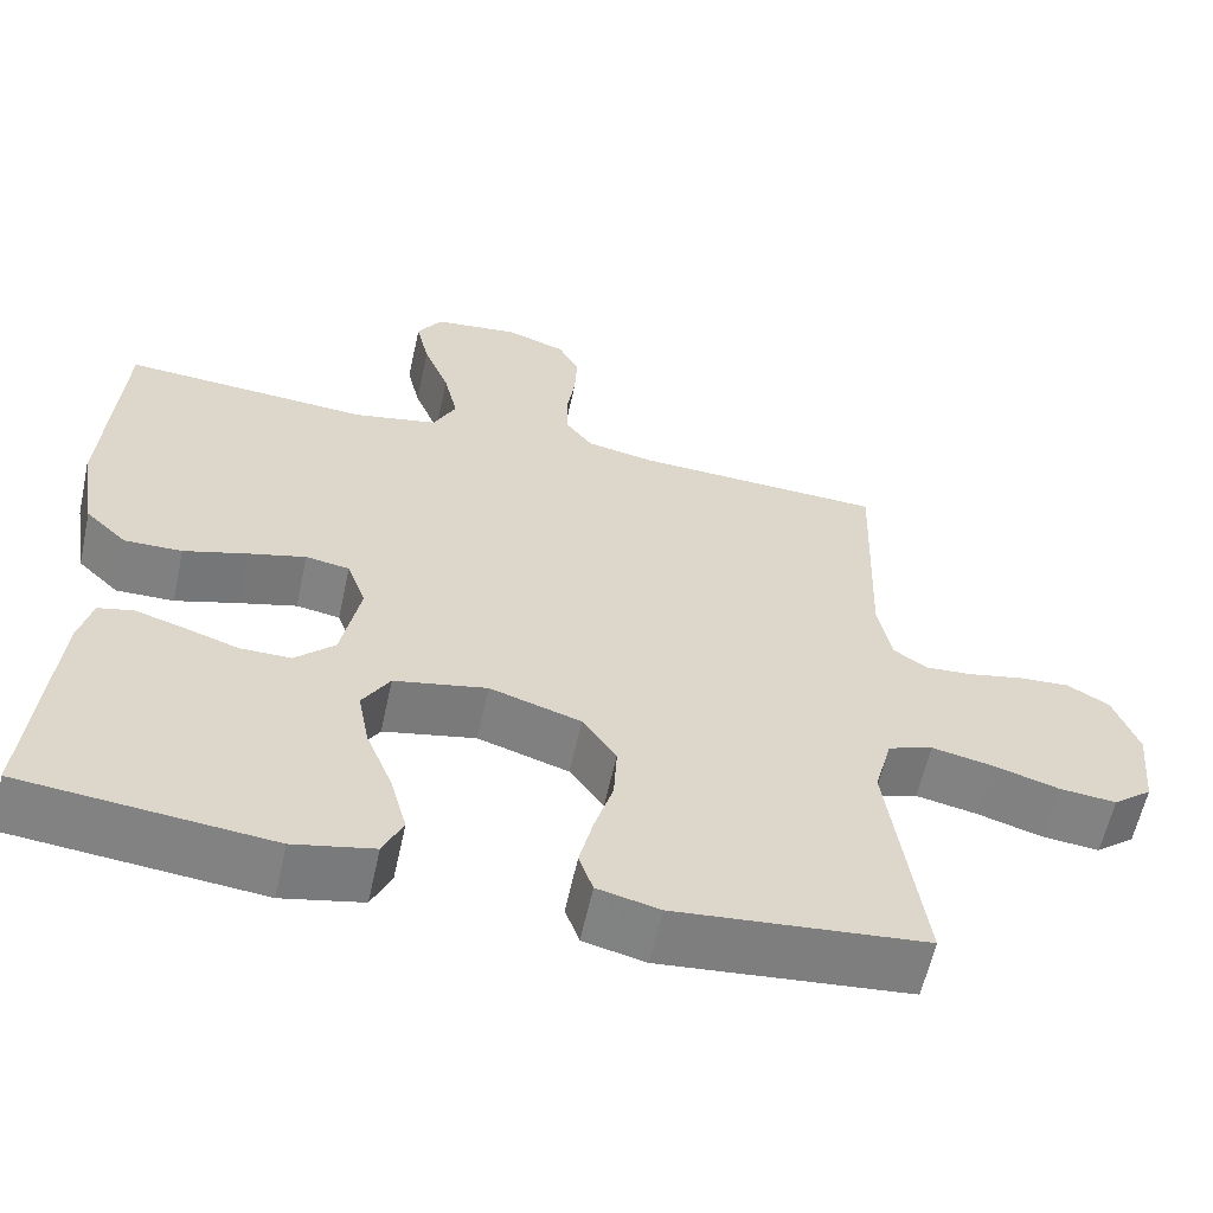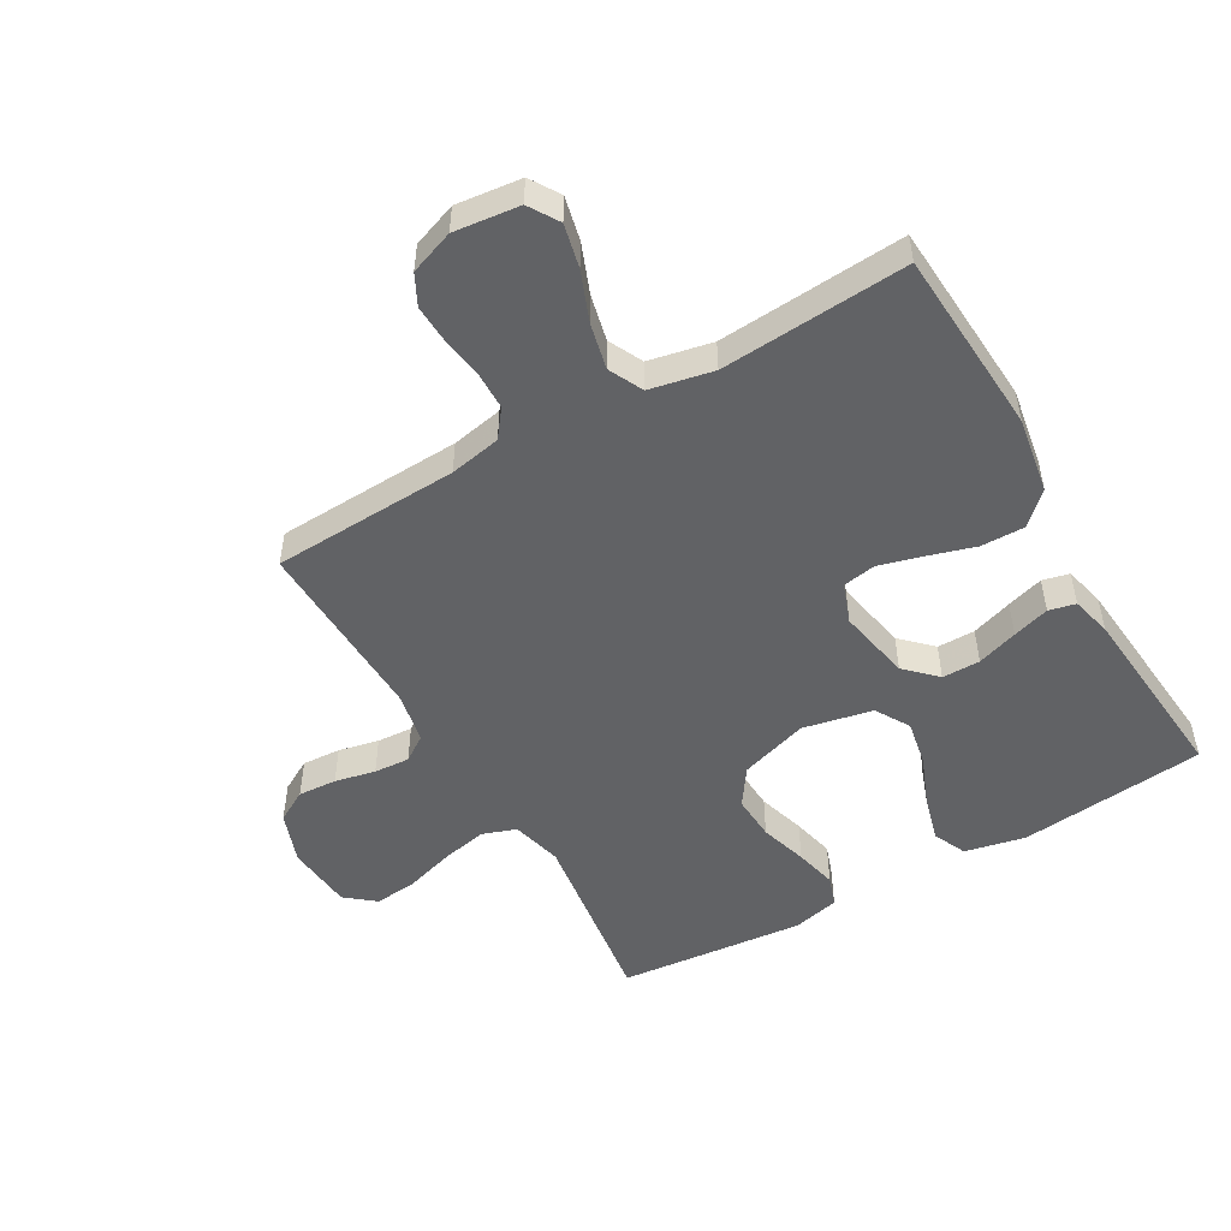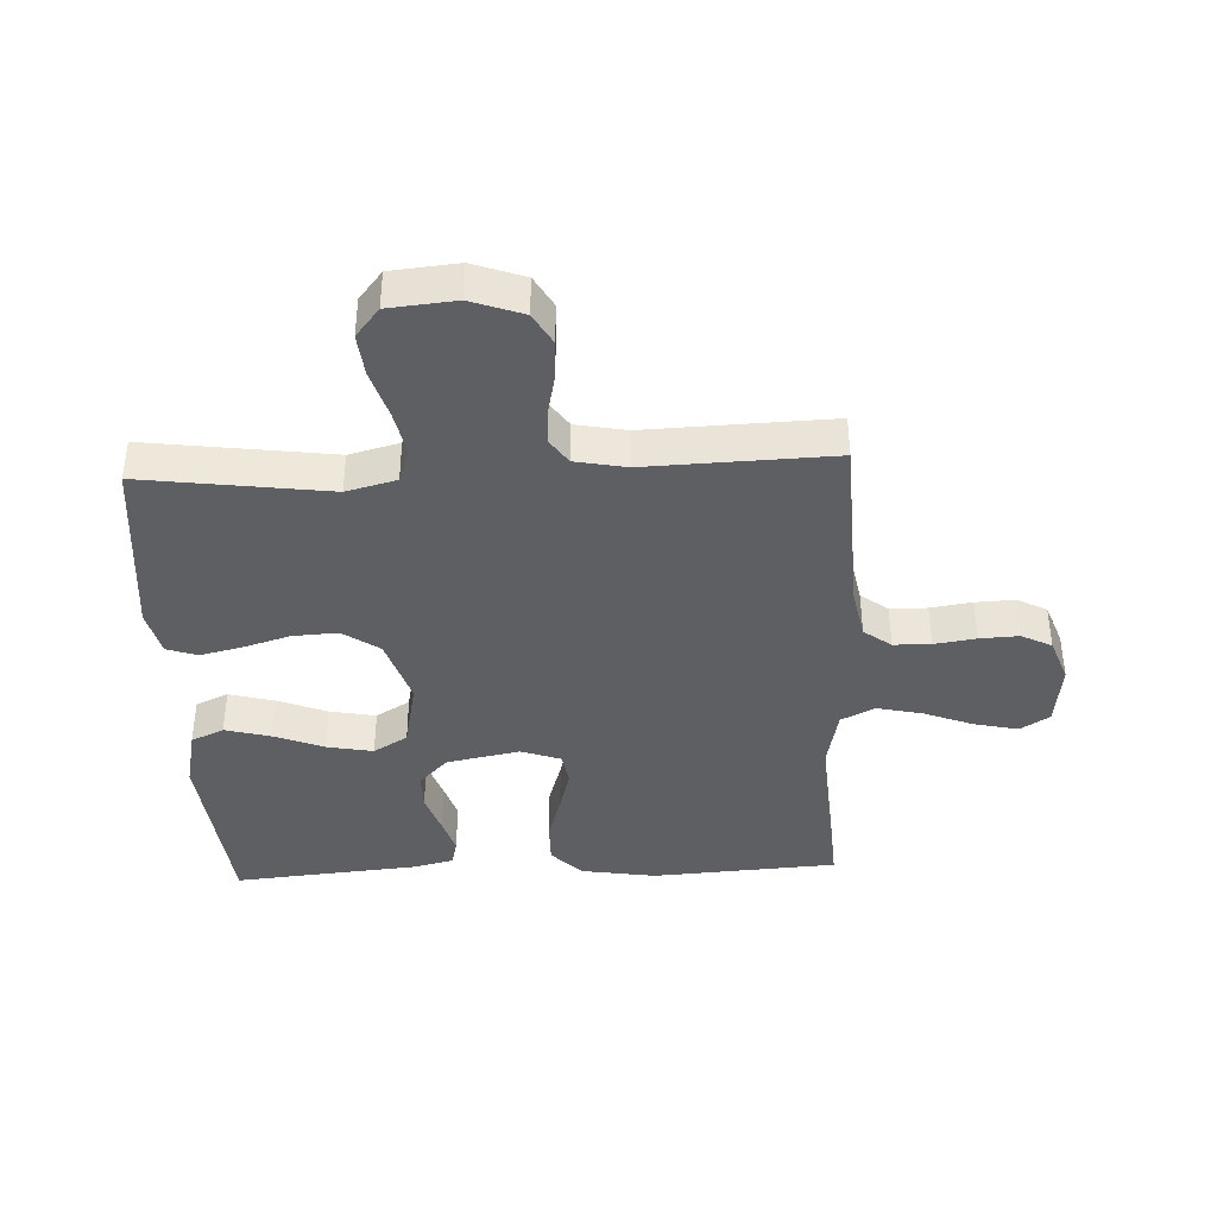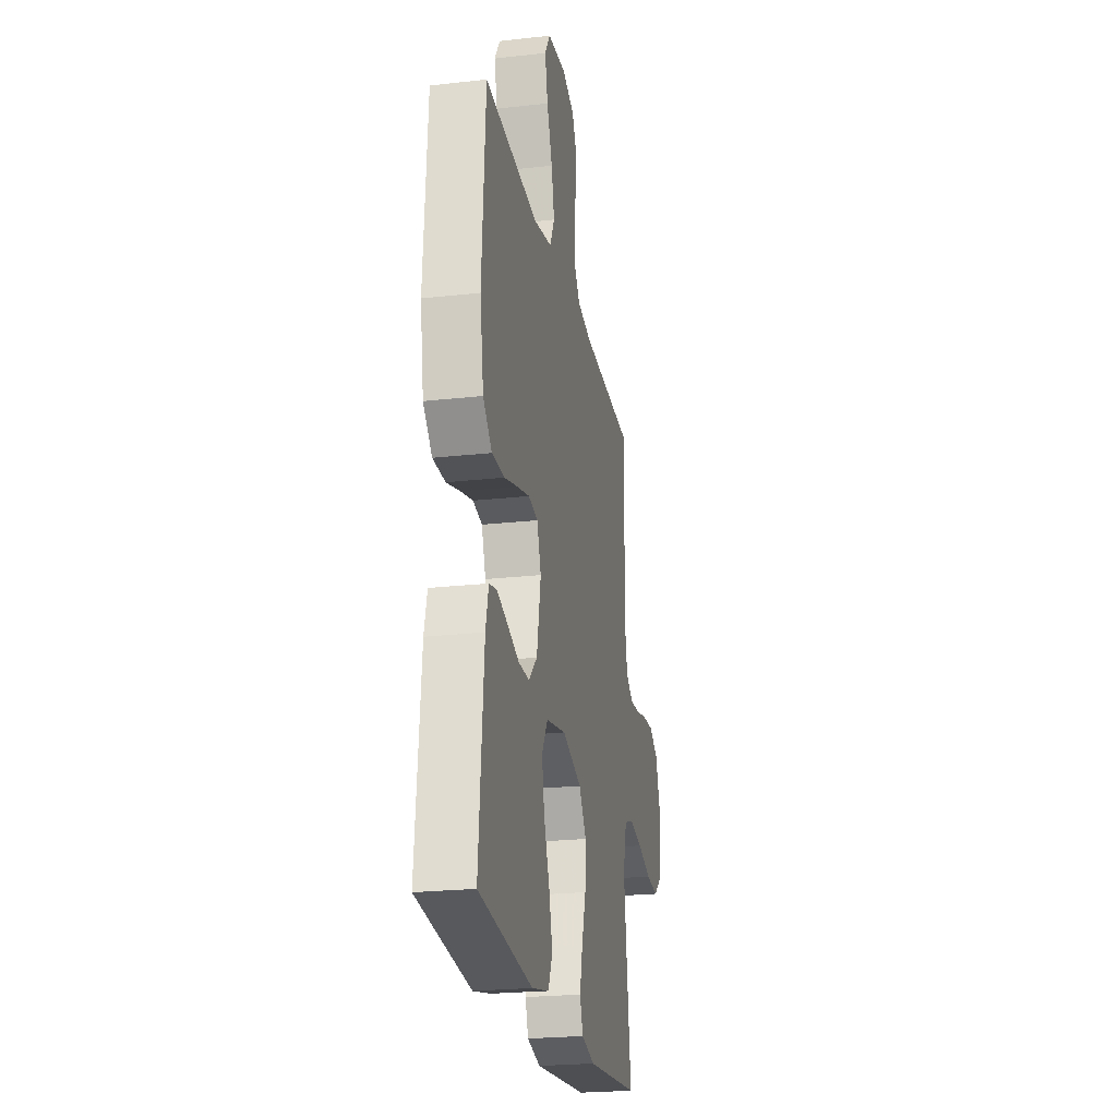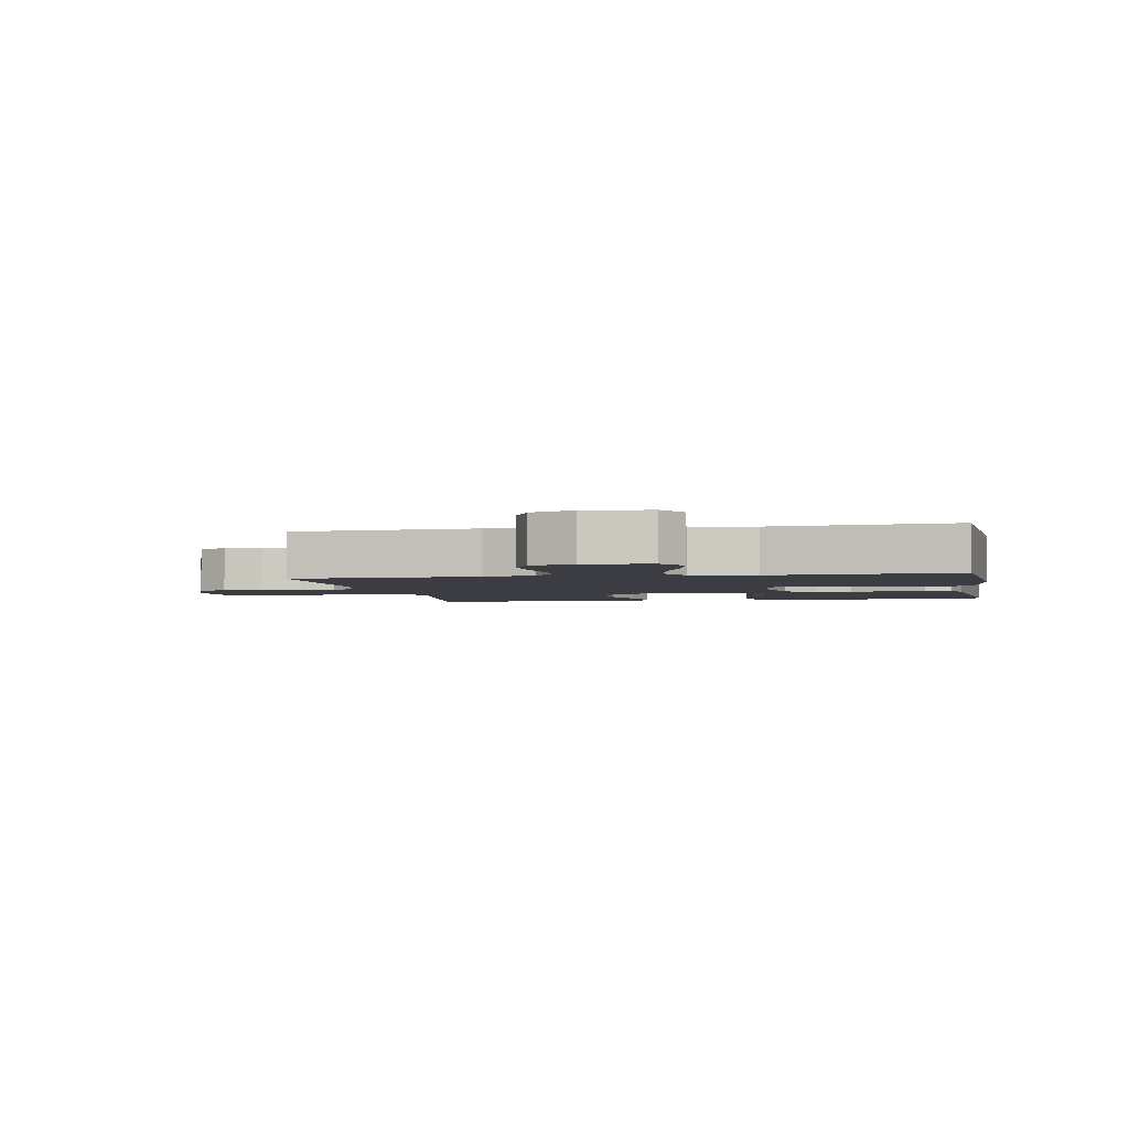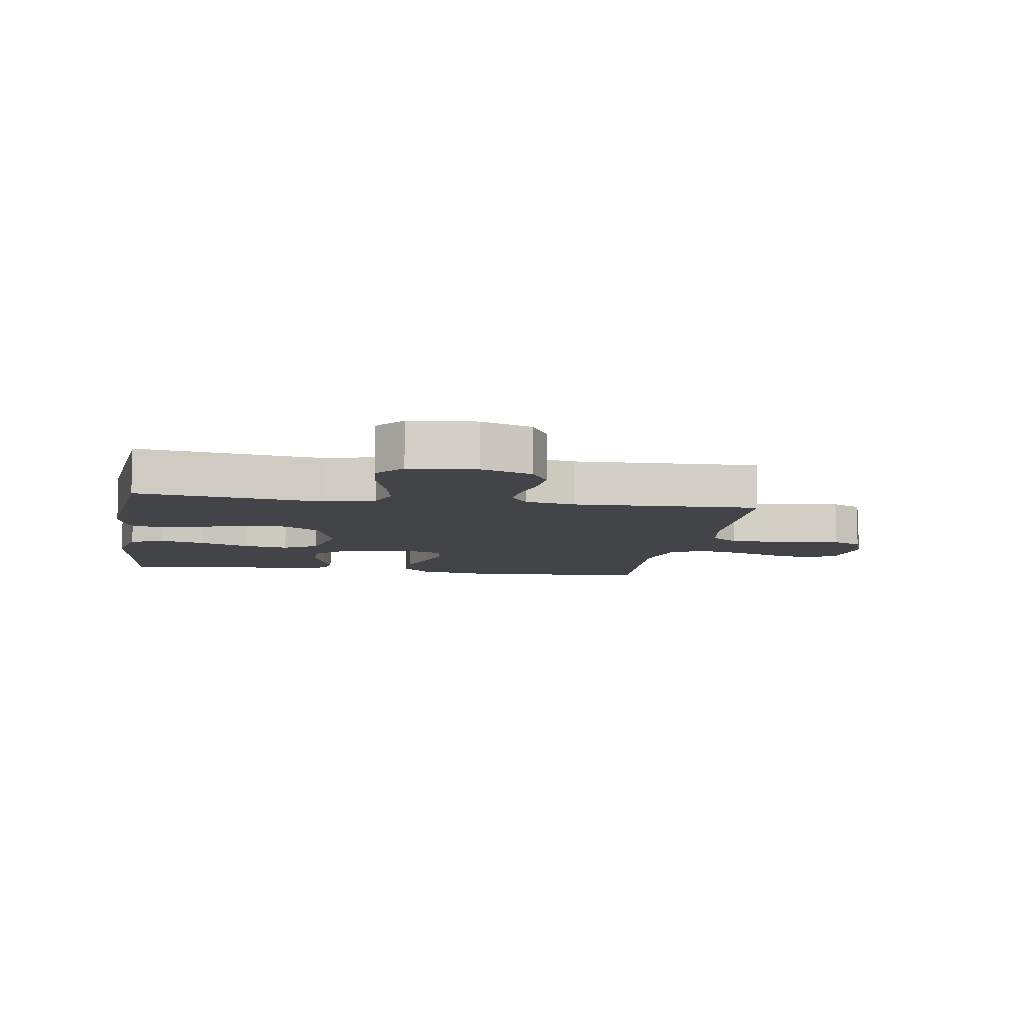
<metadata>
{"format":"obj","ext":"obj","renderer":"f3d","projection":"perspective","resolution":1024,"background":"white","views":[{"elev":-60.3,"azim":167.7,"up":"+Z"},{"elev":-50.6,"azim":29.9,"up":"+Y"},{"elev":-39.6,"azim":-87.3,"up":"+Y"},{"elev":-23.3,"azim":100.7,"up":"+Z"},{"elev":-2.9,"azim":10.8,"up":"+Y"},{"elev":-8.1,"azim":-99.1,"up":"+Y"}]}
</metadata>
<code>
v 0.5 0.07 0.5
v 0.519 0.07 0.2
v 0.499 0.07 0.078
v 0.449 0.07 0.03
v 0.379 0.07 0.031
v 0.303 0.07 0.054
v 0.233 0.07 0.073
v 0.18 0.07 0.064
v 0.157 0.07 0
v 0.18 0.07 -0.118
v 0.228 0.07 -0.165
v 0.289 0.07 -0.165
v 0.355 0.07 -0.143
v 0.414 0.07 -0.125
v 0.457 0.07 -0.135
v 0.473 0.07 -0.2
v 0.5 0.07 -0.5
v 0.2 0.07 -0.531
v 0.103 0.07 -0.51
v 0.079 0.07 -0.457
v 0.099 0.07 -0.383
v 0.131 0.07 -0.303
v 0.145 0.07 -0.229
v 0.112 0.07 -0.174
v 0 0.07 -0.151
v -0.11 0.07 -0.186
v -0.151 0.07 -0.245
v -0.147 0.07 -0.318
v -0.124 0.07 -0.394
v -0.108 0.07 -0.462
v -0.125 0.07 -0.511
v -0.2 0.07 -0.529
v -0.5 0.07 -0.5
v -0.459 0.07 -0.2
v -0.48 0.07 -0.119
v -0.534 0.07 -0.1
v -0.607 0.07 -0.115
v -0.686 0.07 -0.139
v -0.755 0.07 -0.146
v -0.802 0.07 -0.108
v -0.812 0.07 0
v -0.782 0.07 0.083
v -0.731 0.07 0.112
v -0.669 0.07 0.108
v -0.604 0.07 0.094
v -0.547 0.07 0.09
v -0.506 0.07 0.118
v -0.49 0.07 0.2
v -0.5 0.07 0.5
v -0.2 0.07 0.513
v -0.117 0.07 0.529
v -0.084 0.07 0.573
v -0.083 0.07 0.633
v -0.093 0.07 0.7
v -0.096 0.07 0.763
v -0.071 0.07 0.812
v 0 0.07 0.838
v 0.105 0.07 0.826
v 0.135 0.07 0.778
v 0.119 0.07 0.708
v 0.088 0.07 0.629
v 0.071 0.07 0.555
v 0.098 0.07 0.5
v 0.2 0.07 0.479
v 0.5 0 0.5
v 0.519 0 0.2
v 0.499 0 0.078
v 0.449 0 0.03
v 0.379 0 0.031
v 0.303 0 0.054
v 0.233 0 0.073
v 0.18 0 0.064
v 0.157 0 0
v 0.18 0 -0.118
v 0.228 0 -0.165
v 0.289 0 -0.165
v 0.355 0 -0.143
v 0.414 0 -0.125
v 0.457 0 -0.135
v 0.473 0 -0.2
v 0.5 0 -0.5
v 0.2 0 -0.531
v 0.103 0 -0.51
v 0.079 0 -0.457
v 0.099 0 -0.383
v 0.131 0 -0.303
v 0.145 0 -0.229
v 0.112 0 -0.174
v 0 0 -0.151
v -0.11 0 -0.186
v -0.151 0 -0.245
v -0.147 0 -0.318
v -0.124 0 -0.394
v -0.108 0 -0.462
v -0.125 0 -0.511
v -0.2 0 -0.529
v -0.5 0 -0.5
v -0.459 0 -0.2
v -0.48 0 -0.119
v -0.534 0 -0.1
v -0.607 0 -0.115
v -0.686 0 -0.139
v -0.755 0 -0.146
v -0.802 0 -0.108
v -0.812 0 0
v -0.782 0 0.083
v -0.731 0 0.112
v -0.669 0 0.108
v -0.604 0 0.094
v -0.547 0 0.09
v -0.506 0 0.118
v -0.49 0 0.2
v -0.5 0 0.5
v -0.2 0 0.513
v -0.117 0 0.529
v -0.084 0 0.573
v -0.083 0 0.633
v -0.093 0 0.7
v -0.096 0 0.763
v -0.071 0 0.812
v 0 0 0.838
v 0.105 0 0.826
v 0.135 0 0.778
v 0.119 0 0.708
v 0.088 0 0.629
v 0.071 0 0.555
v 0.098 0 0.5
v 0.2 0 0.479
f 58 59 60 61
f 58 61 62
f 57 58 62
f 56 57 62
f 53 54 55 56
f 52 53 56 62
f 51 52 62 63
f 48 49 50
f 47 48 50 51
f 42 43 44 45
f 42 45 46
f 41 42 46
f 40 41 46
f 37 38 39 40
f 36 37 40 46
f 35 36 46 47
f 31 32 33 34
f 28 29 30 31
f 28 31 34 35
f 19 20 21 22
f 19 22 23
f 18 19 23
f 17 18 23
f 16 17 23 24
f 12 13 14 15
f 12 15 16
f 11 12 16 24
f 3 4 5 6
f 3 6 7
f 64 1 2 3
f 64 3 7
f 63 64 7 8
f 51 63 8 9
f 47 51 9 10
f 27 28 35 47
f 26 27 47
f 25 26 47
f 24 25 47
f 10 11 24 47
f 125 124 123 122
f 126 125 122
f 126 122 121
f 126 121 120
f 120 119 118 117
f 126 120 117 116
f 127 126 116 115
f 114 113 112
f 115 114 112 111
f 109 108 107 106
f 110 109 106
f 110 106 105
f 110 105 104
f 104 103 102 101
f 110 104 101 100
f 111 110 100 99
f 98 97 96 95
f 95 94 93 92
f 99 98 95 92
f 86 85 84 83
f 87 86 83
f 87 83 82
f 87 82 81
f 88 87 81 80
f 79 78 77 76
f 80 79 76
f 88 80 76 75
f 70 69 68 67
f 71 70 67
f 67 66 65 128
f 71 67 128
f 72 71 128 127
f 73 72 127 115
f 74 73 115 111
f 111 99 92 91
f 111 91 90
f 111 90 89
f 111 89 88
f 111 88 75 74
f 1 65 66 2
f 2 66 67 3
f 3 67 68 4
f 4 68 69 5
f 5 69 70 6
f 6 70 71 7
f 7 71 72 8
f 8 72 73 9
f 9 73 74 10
f 10 74 75 11
f 11 75 76 12
f 12 76 77 13
f 13 77 78 14
f 14 78 79 15
f 15 79 80 16
f 16 80 81 17
f 17 81 82 18
f 18 82 83 19
f 19 83 84 20
f 20 84 85 21
f 21 85 86 22
f 22 86 87 23
f 23 87 88 24
f 24 88 89 25
f 25 89 90 26
f 26 90 91 27
f 27 91 92 28
f 28 92 93 29
f 29 93 94 30
f 30 94 95 31
f 31 95 96 32
f 32 96 97 33
f 33 97 98 34
f 34 98 99 35
f 35 99 100 36
f 36 100 101 37
f 37 101 102 38
f 38 102 103 39
f 39 103 104 40
f 40 104 105 41
f 41 105 106 42
f 42 106 107 43
f 43 107 108 44
f 44 108 109 45
f 45 109 110 46
f 46 110 111 47
f 47 111 112 48
f 48 112 113 49
f 49 113 114 50
f 50 114 115 51
f 51 115 116 52
f 52 116 117 53
f 53 117 118 54
f 54 118 119 55
f 55 119 120 56
f 56 120 121 57
f 57 121 122 58
f 58 122 123 59
f 59 123 124 60
f 60 124 125 61
f 61 125 126 62
f 62 126 127 63
f 63 127 128 64
f 64 128 65 1

</code>
